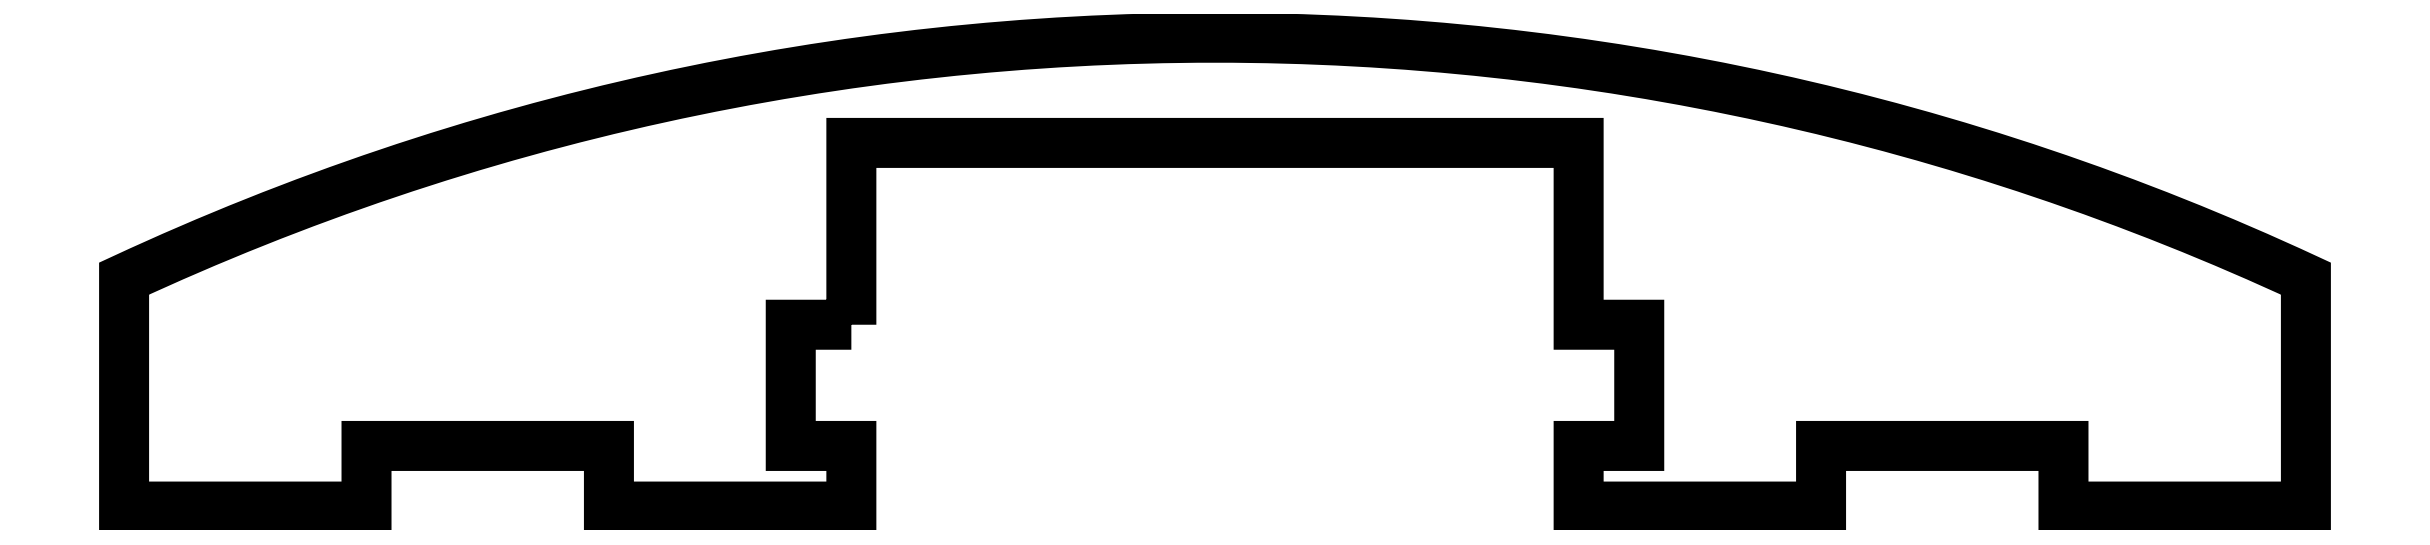
<metadata>
{"format":"dxf","ext":"dxf","renderer":"ezdxf+matplotlib","layout":"modelspace","background":"white","min_lineweight":24,"dpi":150}
</metadata>
<code>
0
SECTION
2
ENTITIES
0
LWPOLYLINE
8
0
90
24
70
1
43
0
10
-17.85
20
-0.7198
10
-18.1
20
-0.7198
10
-18.1
20
-1.22
10
-17.85
20
-1.22
10
-17.85
20
-1.47
10
-18.85
20
-1.47
10
-18.85
20
-1.22
10
-19.85
20
-1.22
10
-19.85
20
-1.47
10
-20.85
20
-1.47
10
-20.85
20
-0.5297
42
-0.2209
10
-11.85
20
-0.5297
10
-11.85
20
-1.47
10
-12.85
20
-1.47
10
-12.85
20
-1.22
10
-13.85
20
-1.22
10
-13.85
20
-1.47
10
-14.85
20
-1.47
10
-14.85
20
-1.22
10
-14.6
20
-1.22
10
-14.6
20
-0.7198
10
-14.85
20
-0.7198
10
-14.85
20
0.0302
10
-17.85
20
0.0302
0
ENDSEC
0
EOF

</code>
